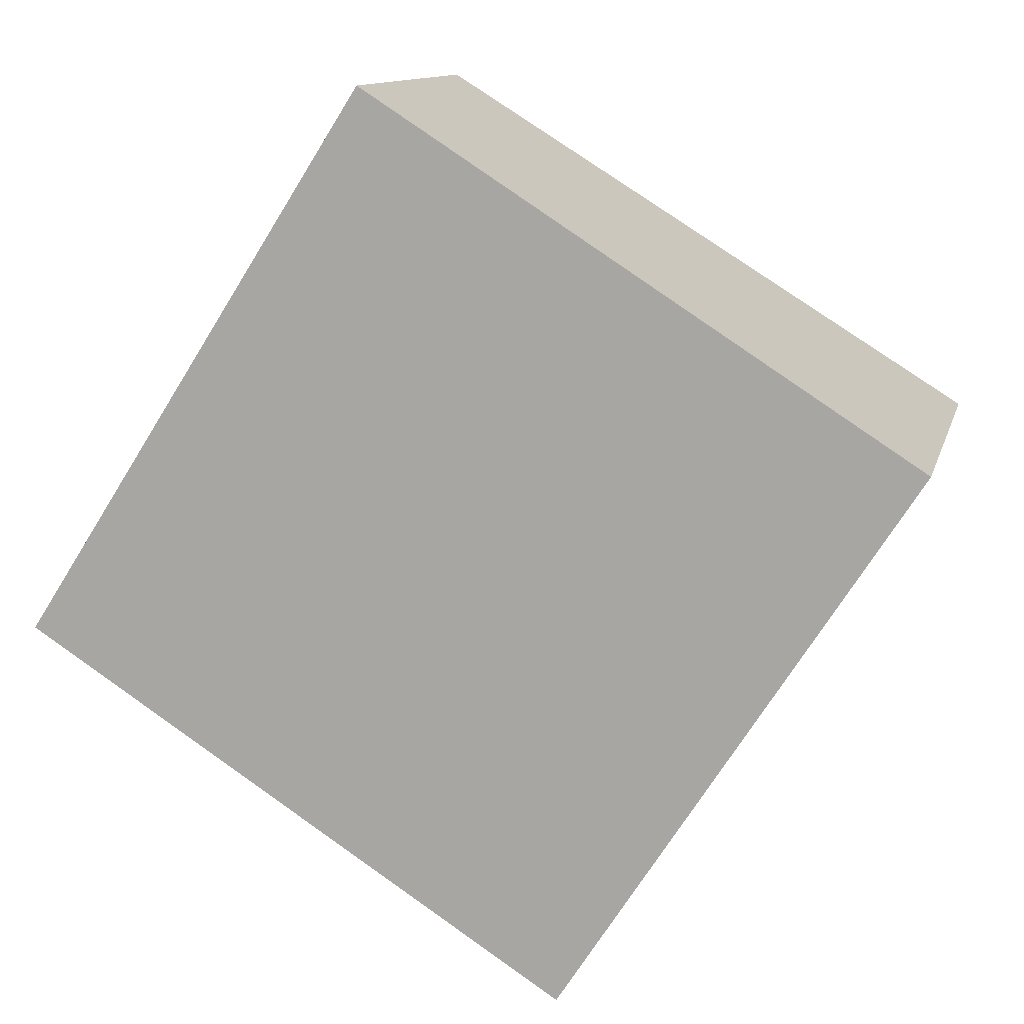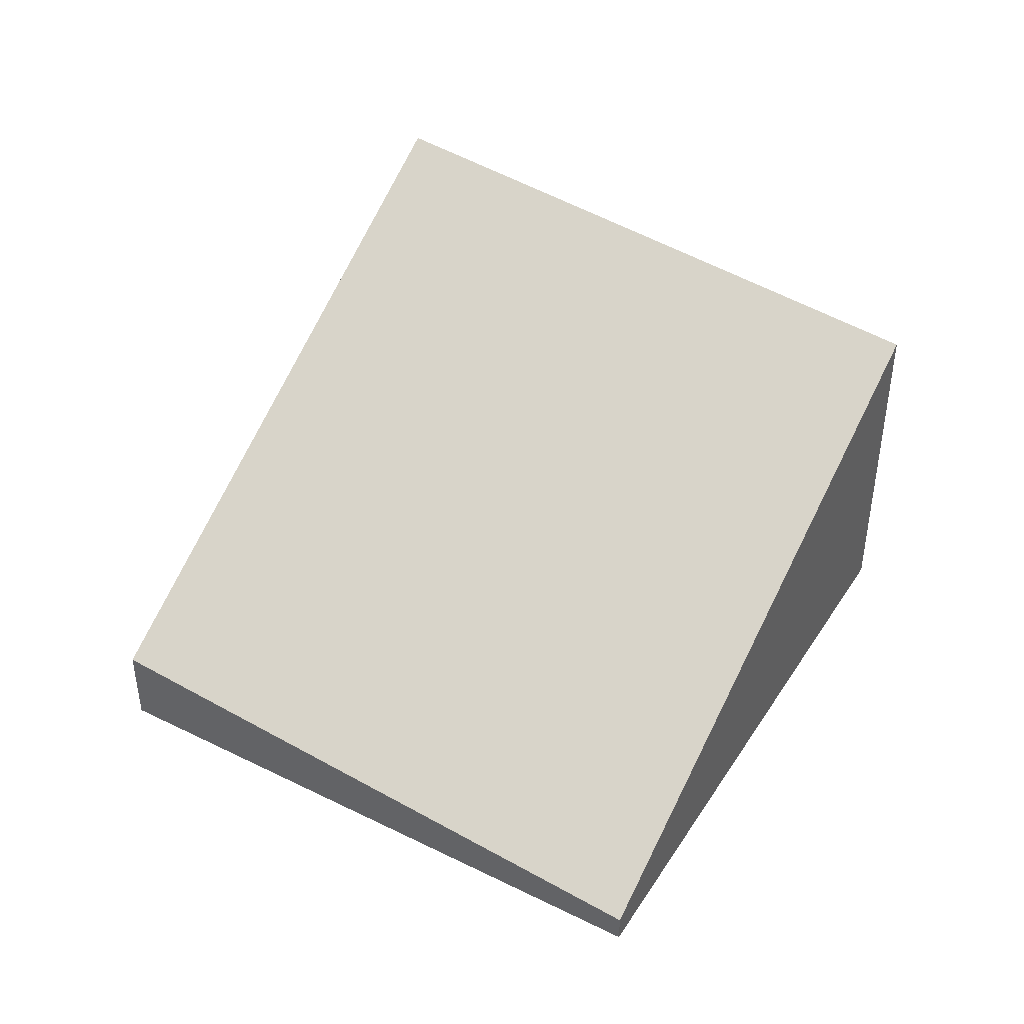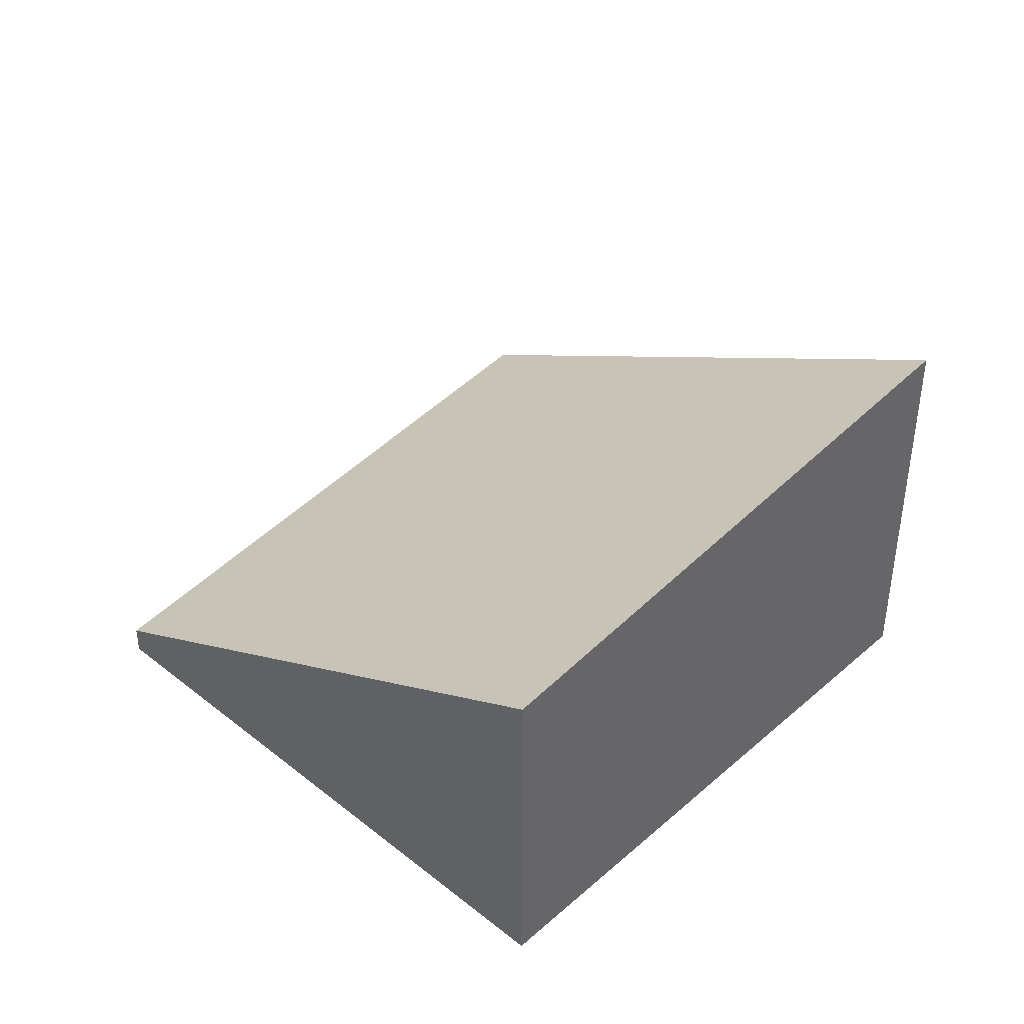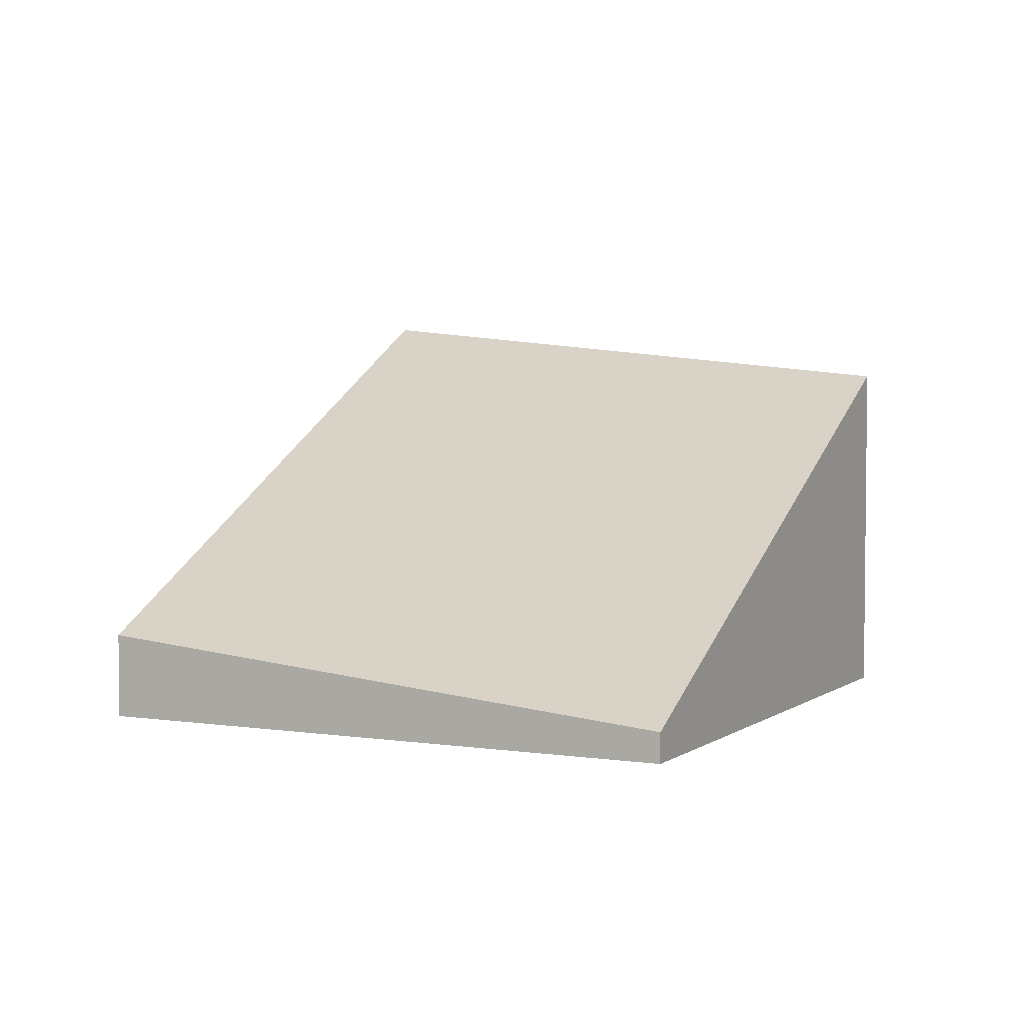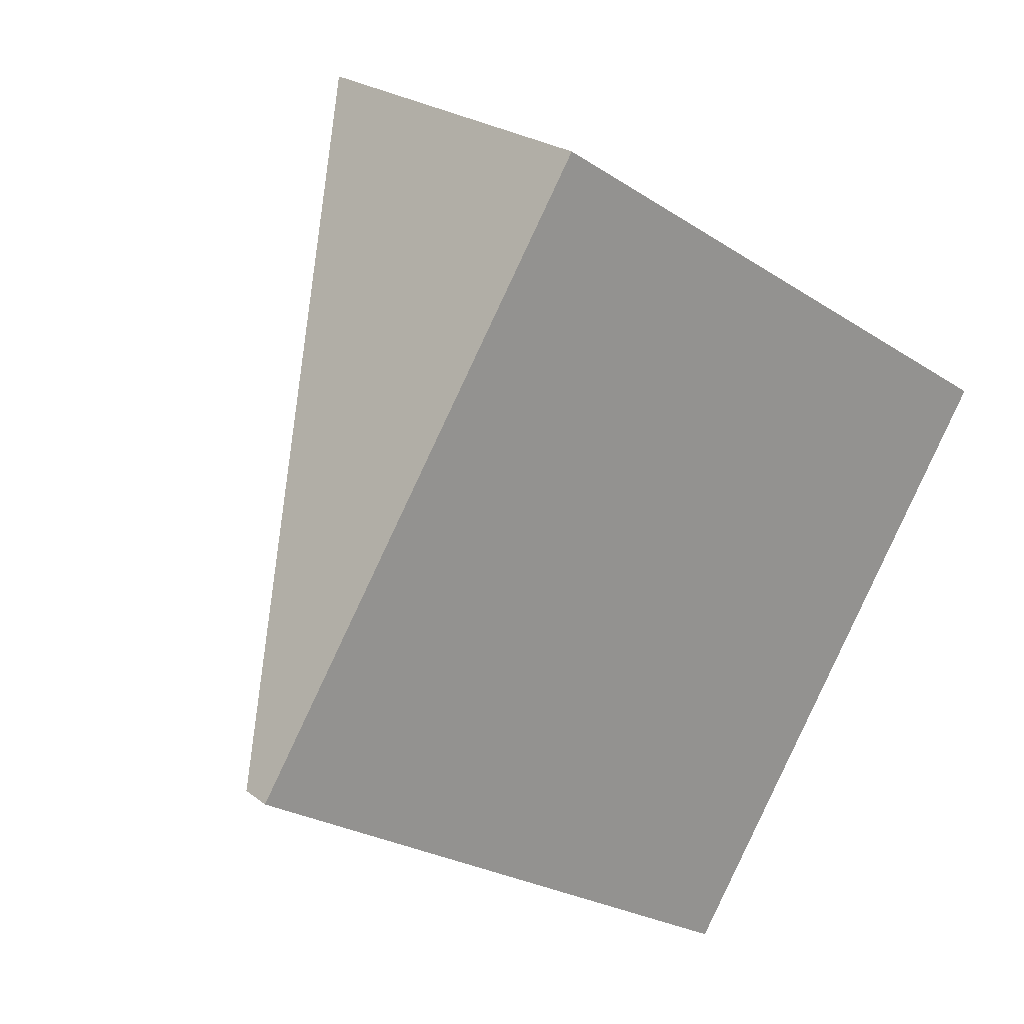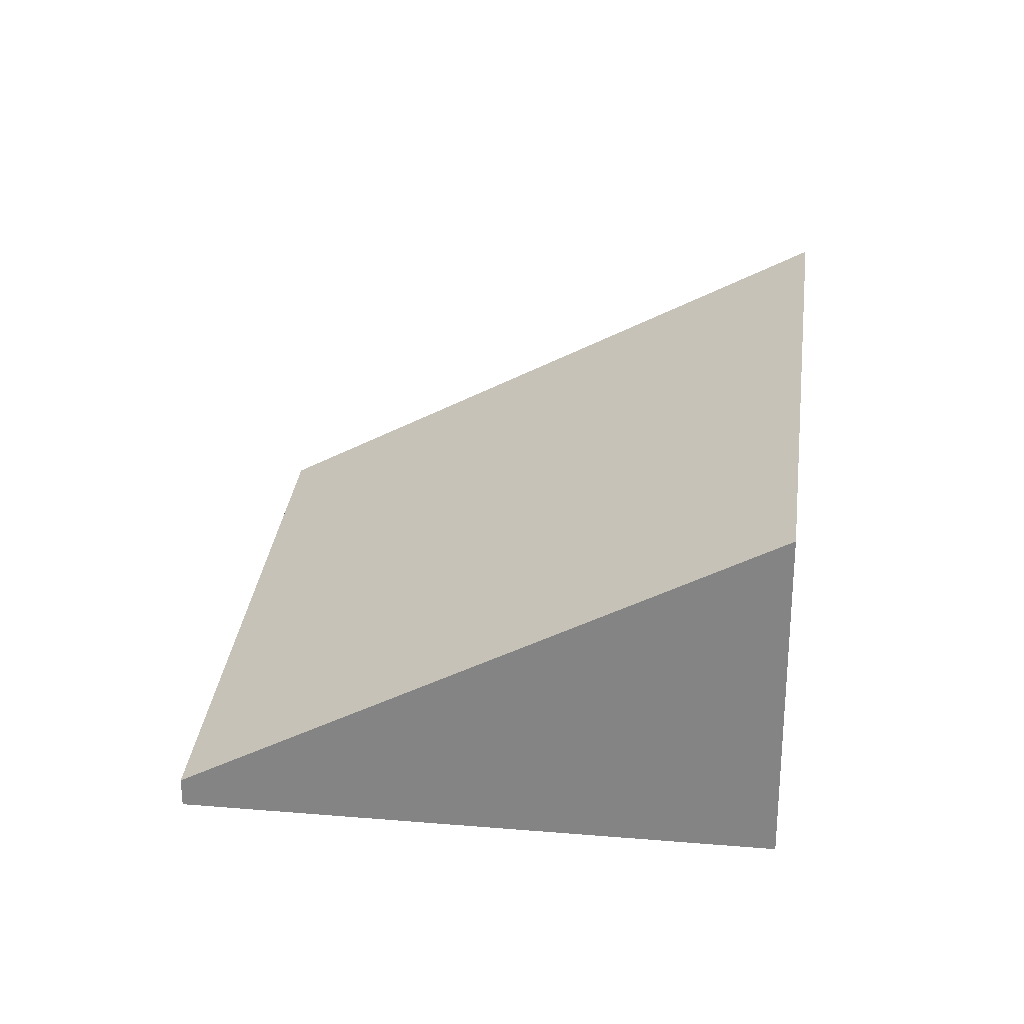
<metadata>
{"format":"obj","ext":"obj","renderer":"f3d","projection":"perspective","resolution":1024,"background":"white","views":[{"elev":11.7,"azim":-166.6,"up":"+Y"},{"elev":44.4,"azim":62.9,"up":"+Z"},{"elev":42.0,"azim":166.3,"up":"+Z"},{"elev":4.1,"azim":59.2,"up":"+Z"},{"elev":23.0,"azim":142.4,"up":"+Y"},{"elev":27.5,"azim":129.9,"up":"+Z"}]}
</metadata>
<code>
v -2159 -773.7 0.3457
v -2160 -771.6 1.656
v -2158 -770.2 1.428
v -2157 -772.3 0.1203
v -2160 -771.6 1.656
v -2159 -773.7 0.3457
v -2159 -773.7 5.551e-17
v -2160 -771.6 0
v -2158 -770.2 1.428
v -2160 -771.6 1.656
v -2160 -771.6 0
v -2158 -770.2 2.22e-16
v -2157 -772.3 0.1203
v -2158 -770.2 1.428
v -2158 -770.2 2.22e-16
v -2157 -772.3 0
v -2159 -773.7 0.3457
v -2157 -772.3 0.1203
v -2157 -772.3 0
v -2159 -773.7 5.551e-17
v -2159 -773.7 0
v -2160 -771.6 0
v -2158 -770.2 0
v -2157 -772.3 0
f 2 3 4 1
f 6 7 8 5
f 10 11 12 9
f 14 15 16 13
f 18 19 20 17
f 22 23 24 21

</code>
